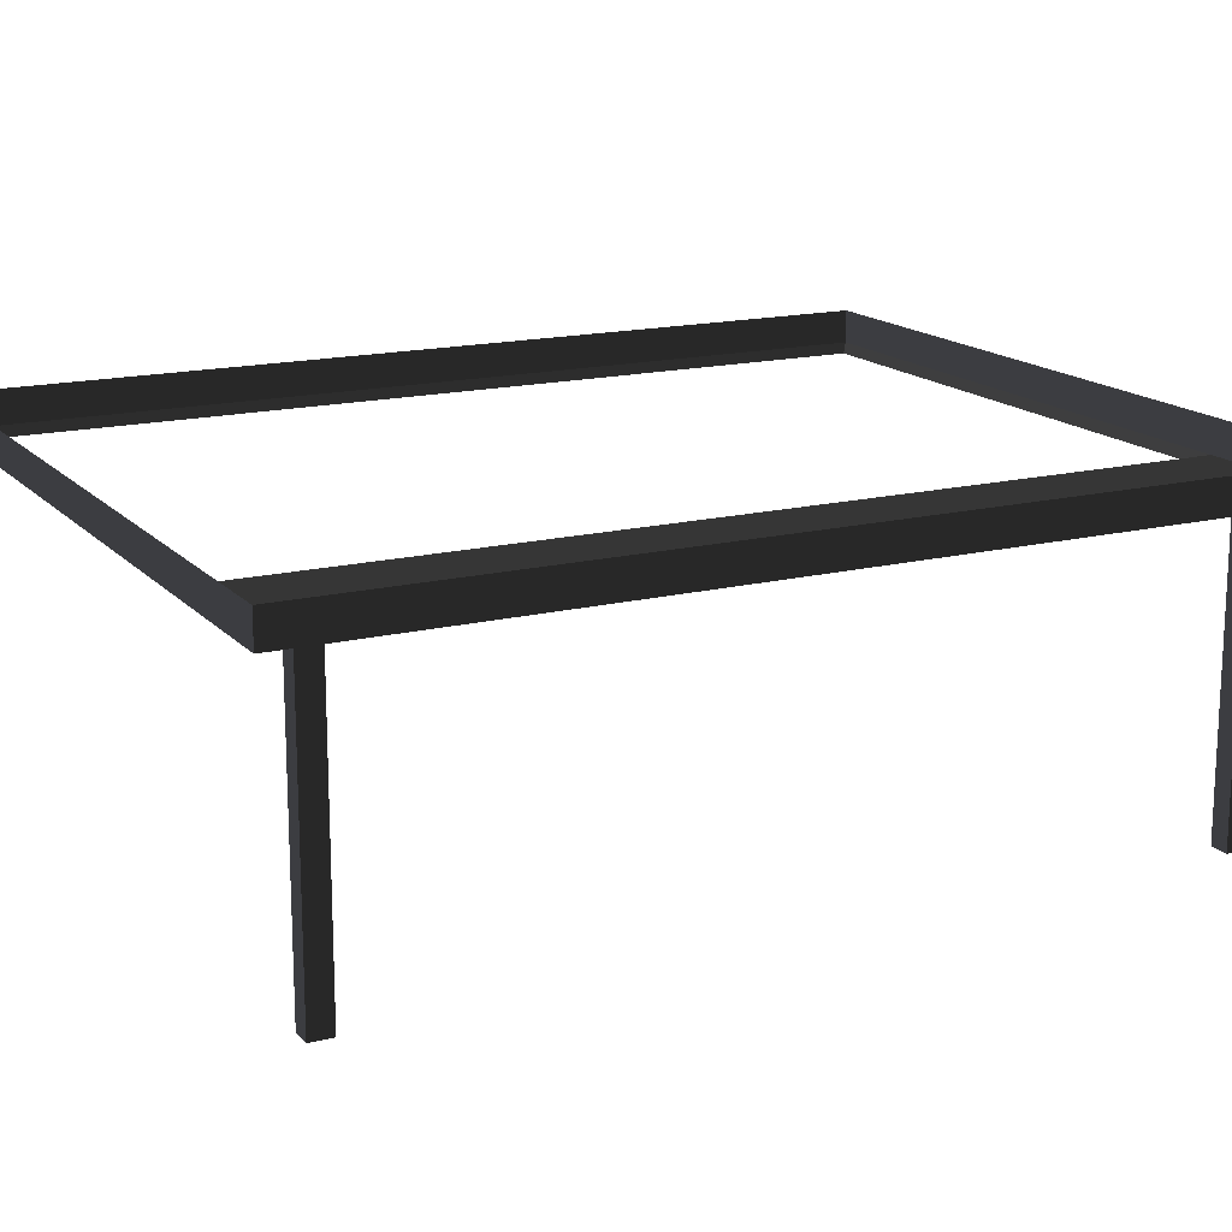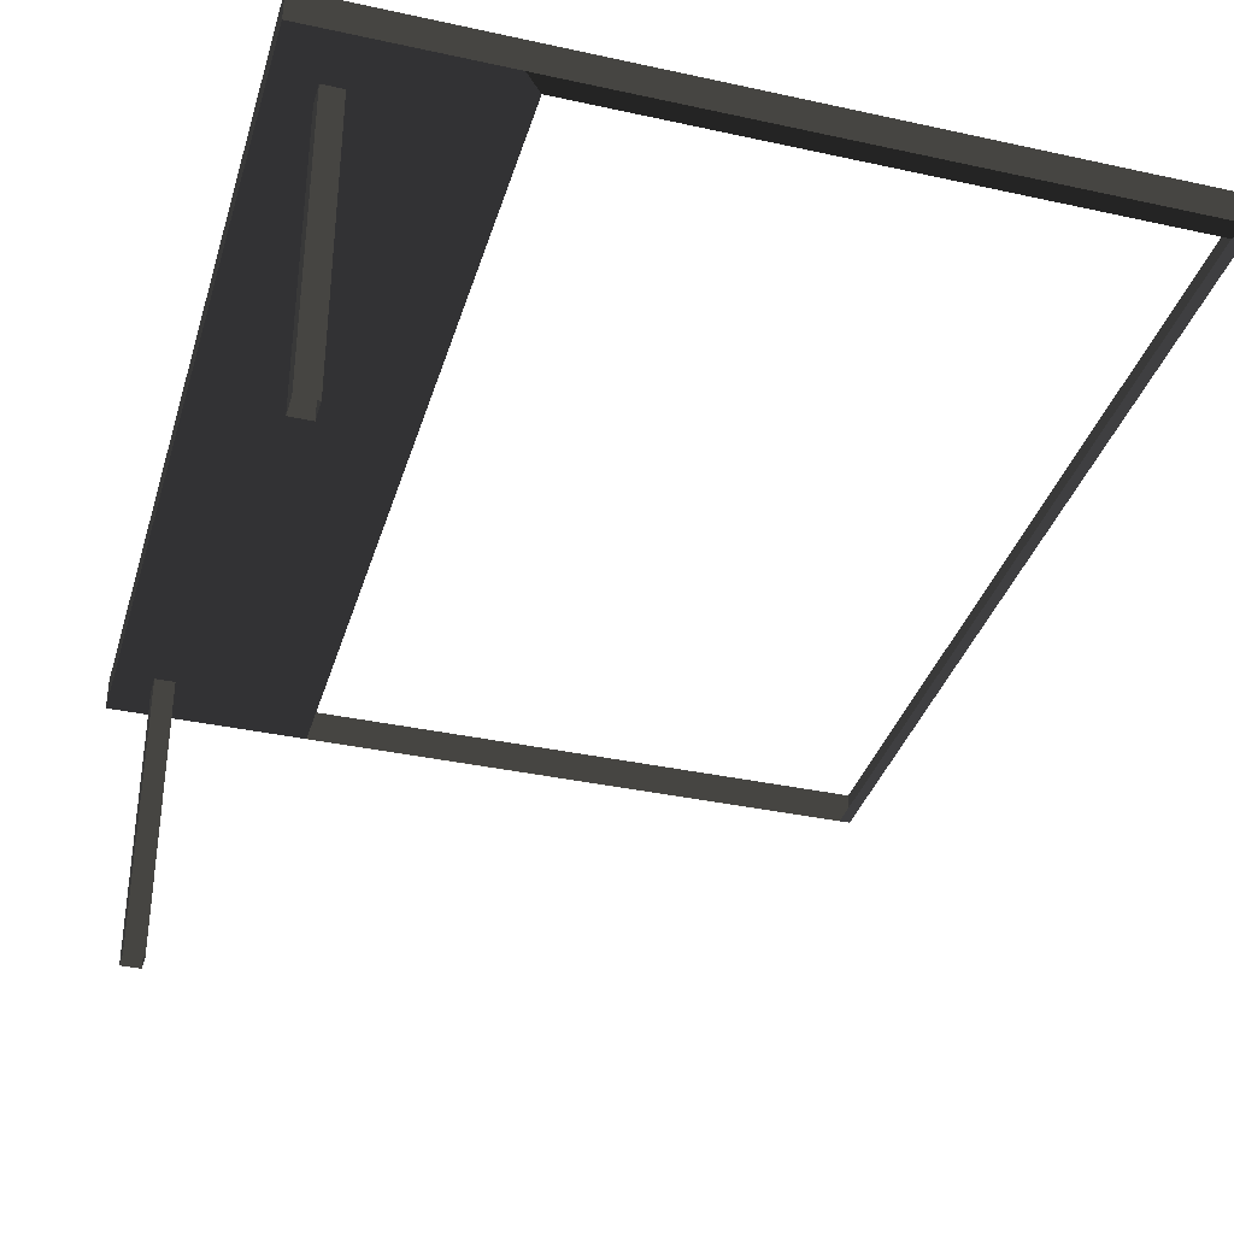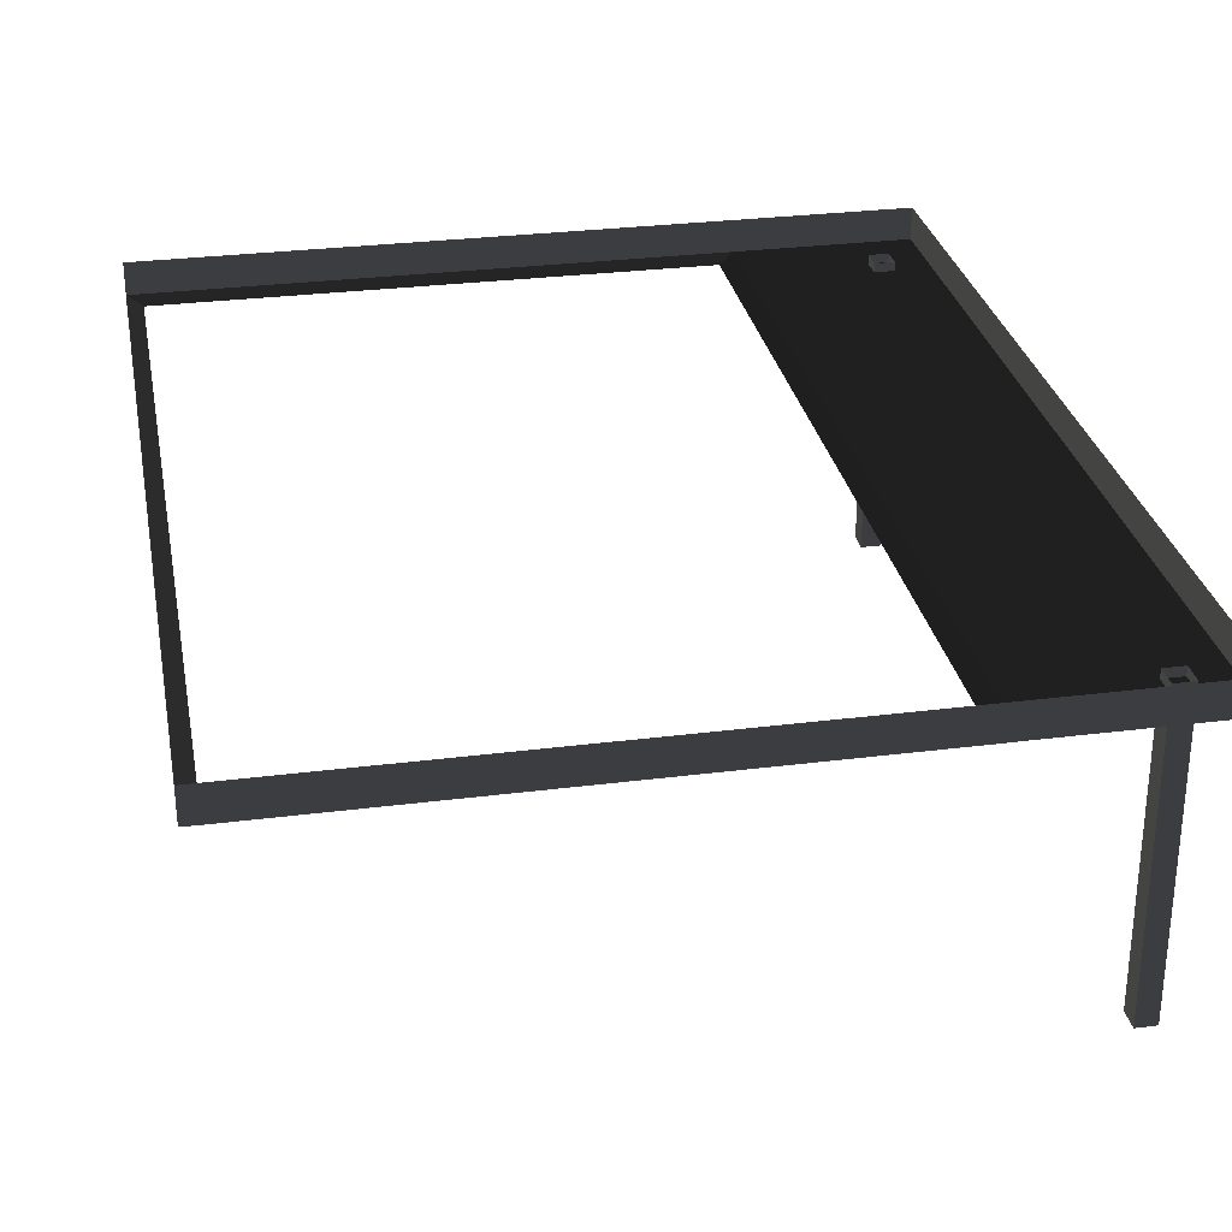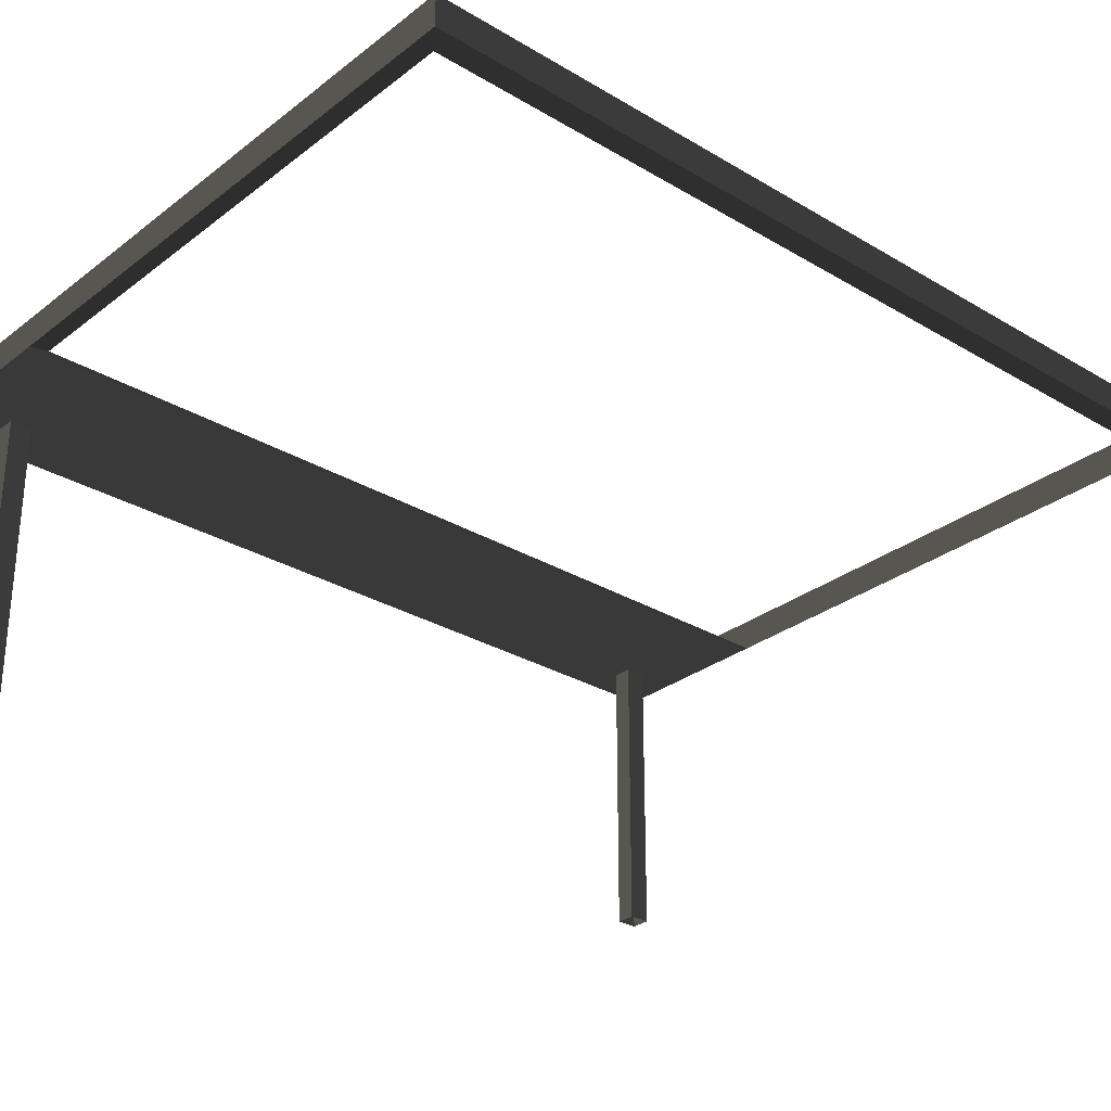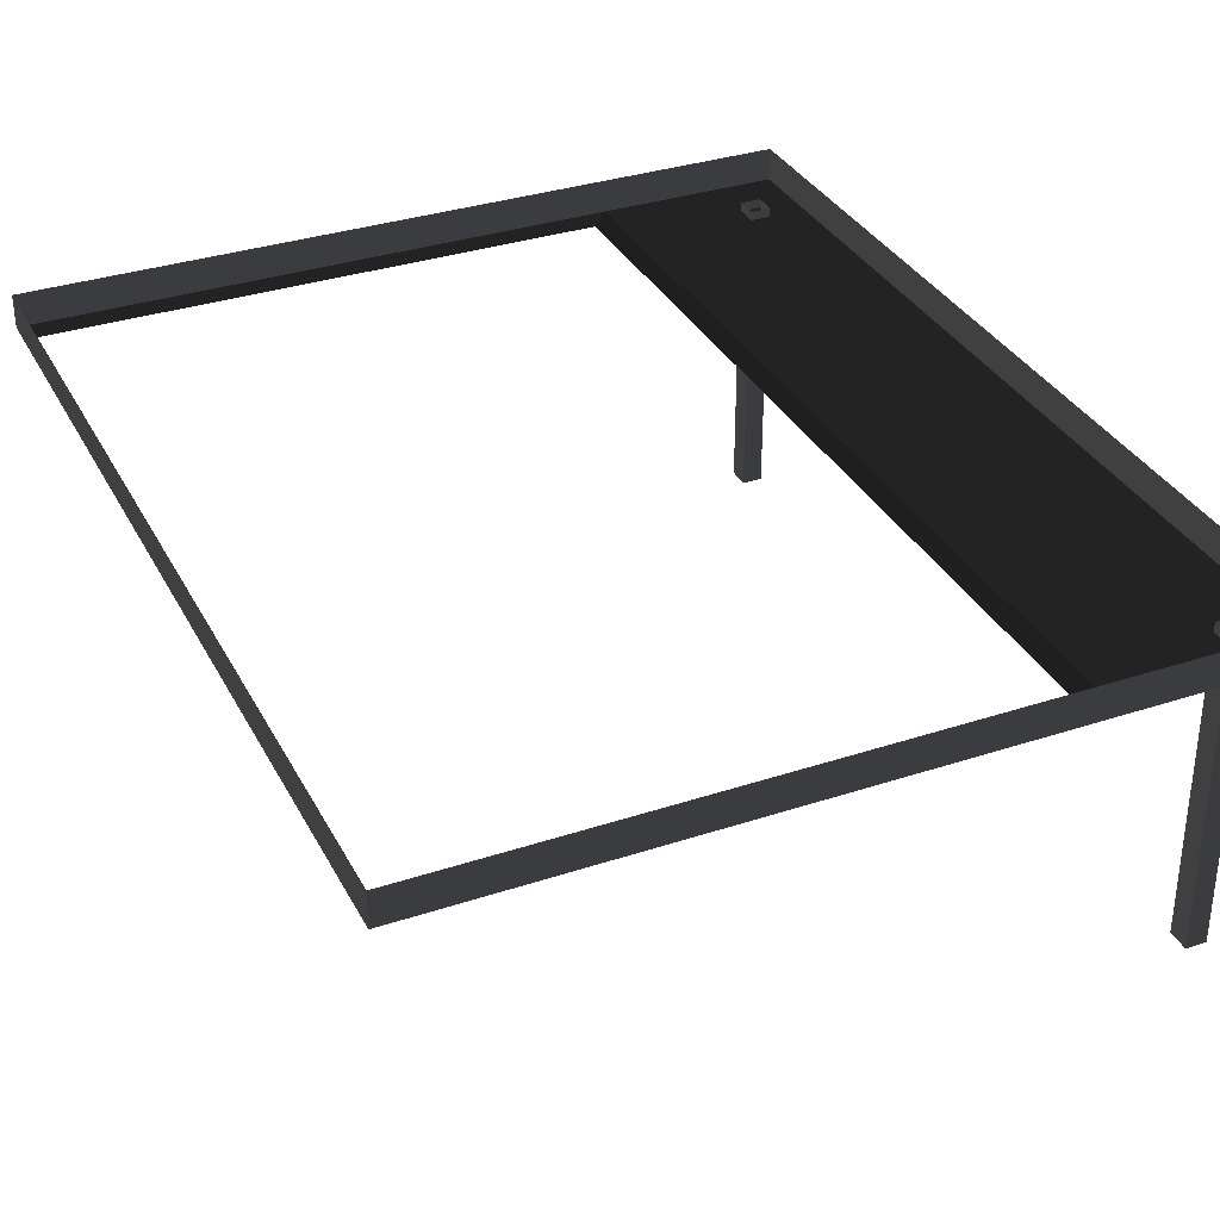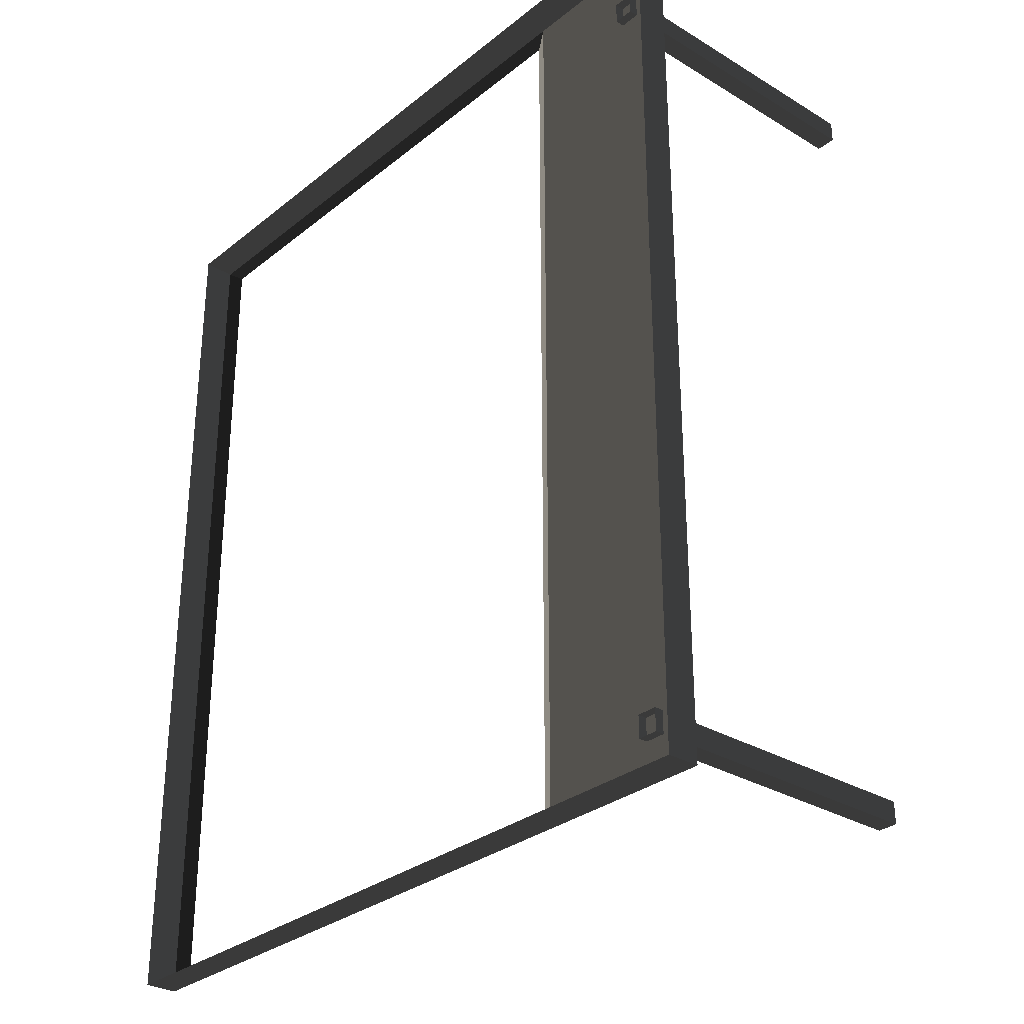
<metadata>
{"format":"obj","ext":"obj","renderer":"f3d","projection":"perspective","resolution":1024,"background":"white","views":[{"elev":16.0,"azim":62.7,"up":"+Z"},{"elev":-35.6,"azim":163.9,"up":"+Z"},{"elev":29.2,"azim":-10.7,"up":"+Z"},{"elev":-29.0,"azim":-131.5,"up":"+Z"},{"elev":33.7,"azim":-24.3,"up":"+Z"},{"elev":-30.4,"azim":48.8,"up":"+Y"}]}
</metadata>
<code>
v -0.9954 -2.047 0.4622
v -0.8321 -2.17 0.5438
v -0.8321 7.496 0.5438
v -0.9954 7.374 0.4622
v -0.8321 7.496 0.5438
v -0.8321 7.496 0.8882
v -6.965 7.496 0.8882
v -6.965 7.496 0.5438
v -6.802 7.374 0.4622
v -6.965 7.496 0.5438
v -6.965 -2.17 0.5438
v -6.802 -2.047 0.4622
v -6.802 -2.047 0.4622
v -6.965 -2.17 0.5438
v -0.8321 -2.17 0.5438
v -0.9954 -2.047 0.4622
v -0.9954 7.374 0.4622
v -0.8321 7.496 0.5438
v -6.965 7.496 0.5438
v -6.802 7.374 0.4622
v -0.8321 -2.17 0.8882
v 1.053 -2.17 0.8882
v 1.053 -2.17 0.5438
v -0.8321 -2.17 0.5438
v -6.965 -2.17 0.5438
v -6.965 -2.17 0.8882
v -6.965 7.496 0.5438
v -6.965 7.496 0.8882
v -6.965 -2.17 0.8882
v -6.965 -2.17 0.5438
v 1.053 -2.17 0.5438
v 1.053 -2.17 0.8882
v 1.053 7.496 0.8882
v 1.053 7.496 0.5438
v -0.8321 -2.17 0.5438
v 1.053 -2.17 0.5438
v 1.053 7.496 0.5438
v -0.8321 7.496 0.5438
v -0.8321 7.496 0.5438
v 1.053 7.496 0.5438
v 1.053 7.496 0.8882
v -0.8321 7.496 0.8882
v 0.6585 -1.737 -2.58
v 0.6585 -1.737 0.6378
v 0.6585 -1.504 0.6378
v 0.6585 -1.504 -2.58
v 0.4466 -1.737 -2.58
v 0.4466 -1.504 -2.58
v 0.4466 -1.504 0.6378
v 0.4466 -1.737 0.6378
v 0.6585 -1.504 -2.58
v 0.6585 -1.504 0.6378
v 0.4466 -1.504 0.6378
v 0.4466 -1.504 -2.58
v 0.6585 -1.737 0.6378
v 0.6585 -1.737 -2.58
v 0.4466 -1.737 -2.58
v 0.4466 -1.737 0.6378
v 0.6585 6.696 -2.58
v 0.6585 6.696 0.6378
v 0.6585 6.929 0.6378
v 0.6585 6.929 -2.58
v 0.4466 6.696 -2.58
v 0.4466 6.929 -2.58
v 0.4466 6.929 0.6378
v 0.4466 6.696 0.6378
v 0.6585 6.929 -2.58
v 0.6585 6.929 0.6378
v 0.4466 6.929 0.6378
v 0.4466 6.929 -2.58
v 0.6585 6.696 0.6378
v 0.6585 6.696 -2.58
v 0.4466 6.696 -2.58
v 0.4466 6.696 0.6378
g Building.048_(1)_37917_417
f 1 3 2
f 1 4 3
f 5 7 6
f 5 8 7
f 9 11 10
f 9 12 11
f 13 15 14
f 13 16 15
f 17 19 18
f 17 20 19
f 21 23 22
f 21 24 23
f 25 24 21
f 25 21 26
f 27 29 28
f 27 30 29
f 31 33 32
f 31 34 33
f 35 37 36
f 35 38 37
f 39 41 40
f 39 42 41
f 43 45 44
f 43 46 45
f 47 49 48
f 47 50 49
f 51 53 52
f 51 54 53
f 55 57 56
f 55 58 57
f 59 61 60
f 59 62 61
f 63 65 64
f 63 66 65
f 67 69 68
f 67 70 69
f 71 73 72
f 71 74 73

</code>
